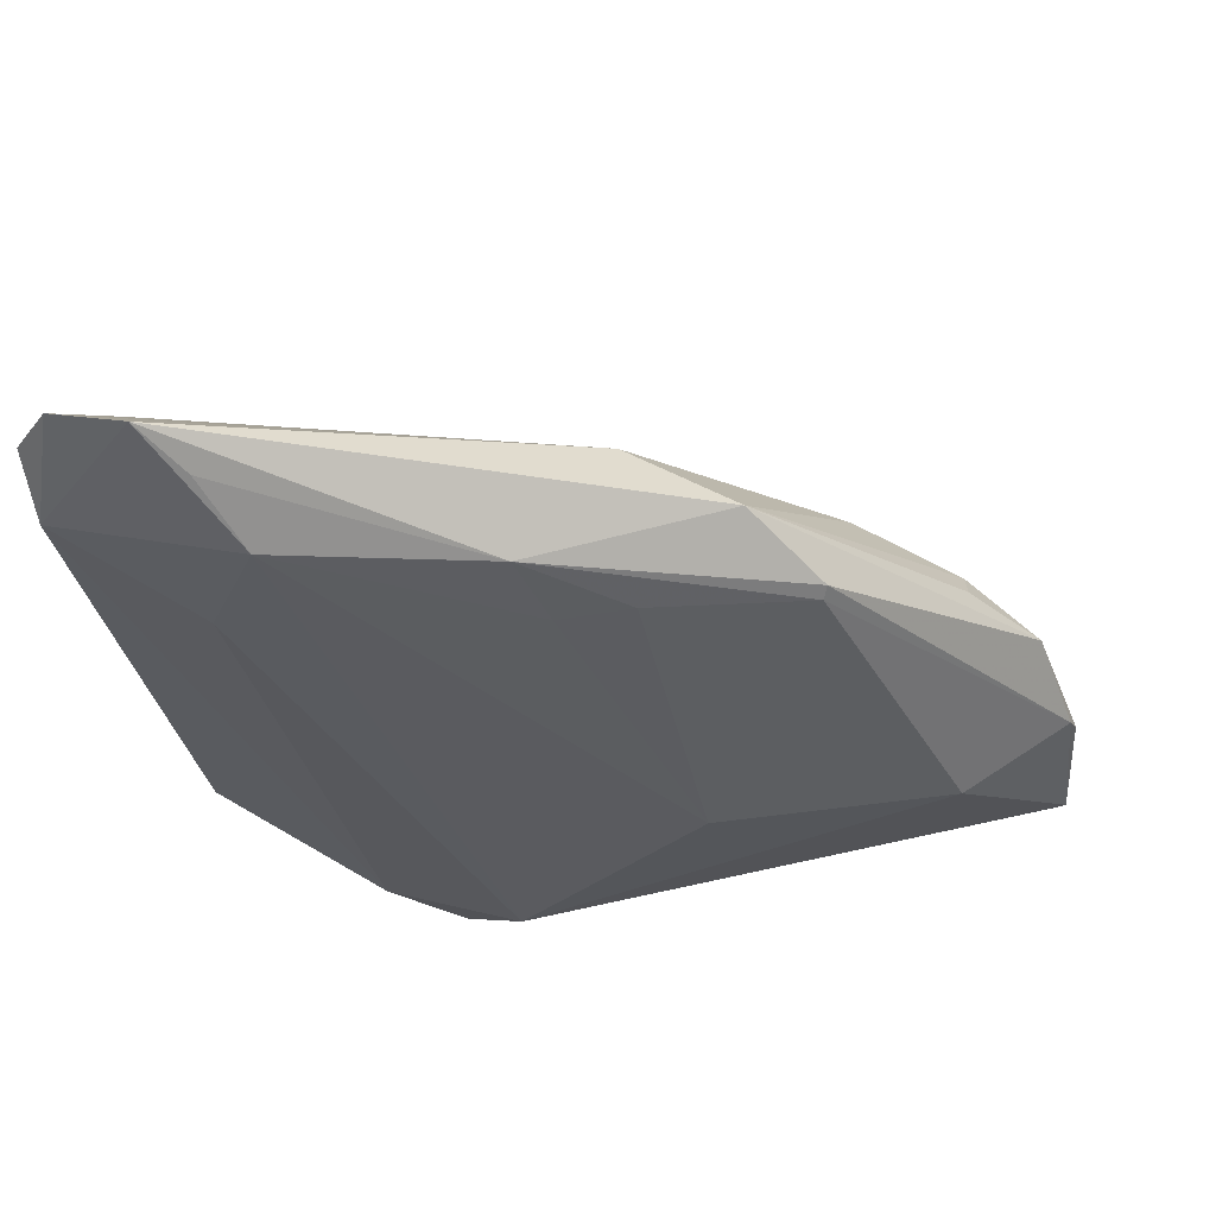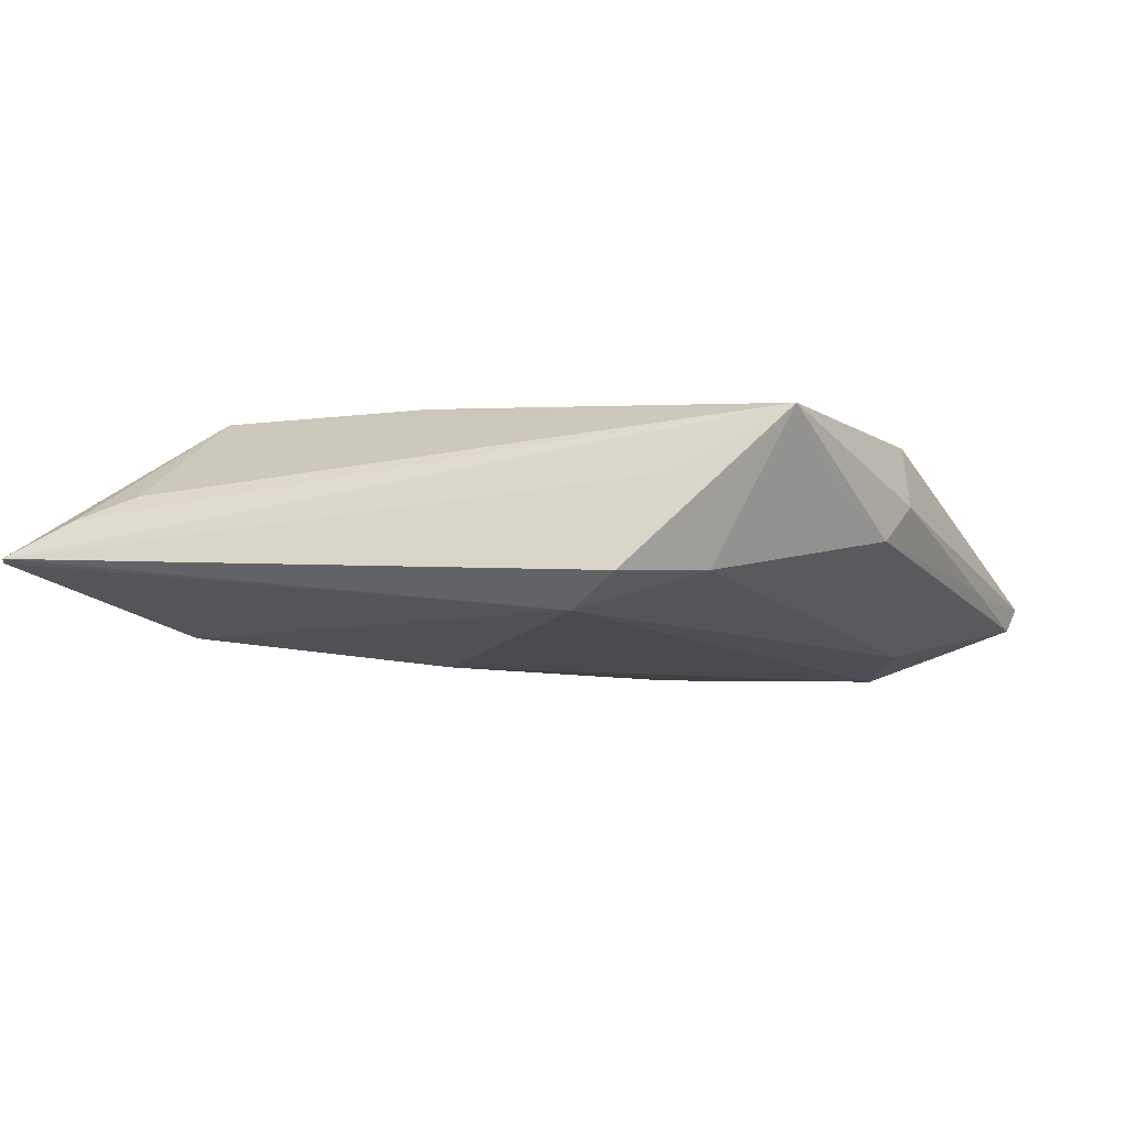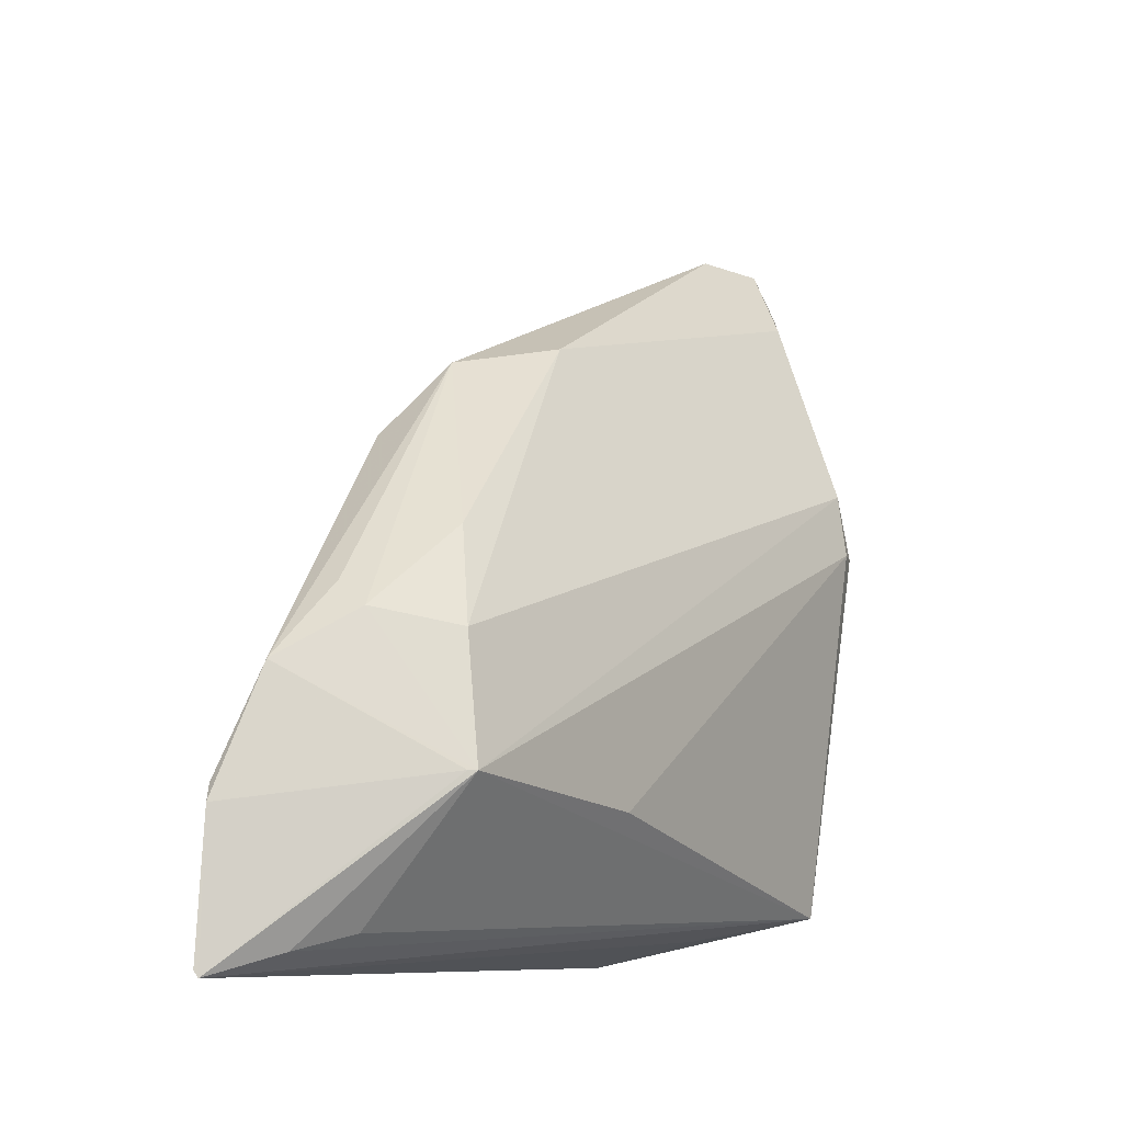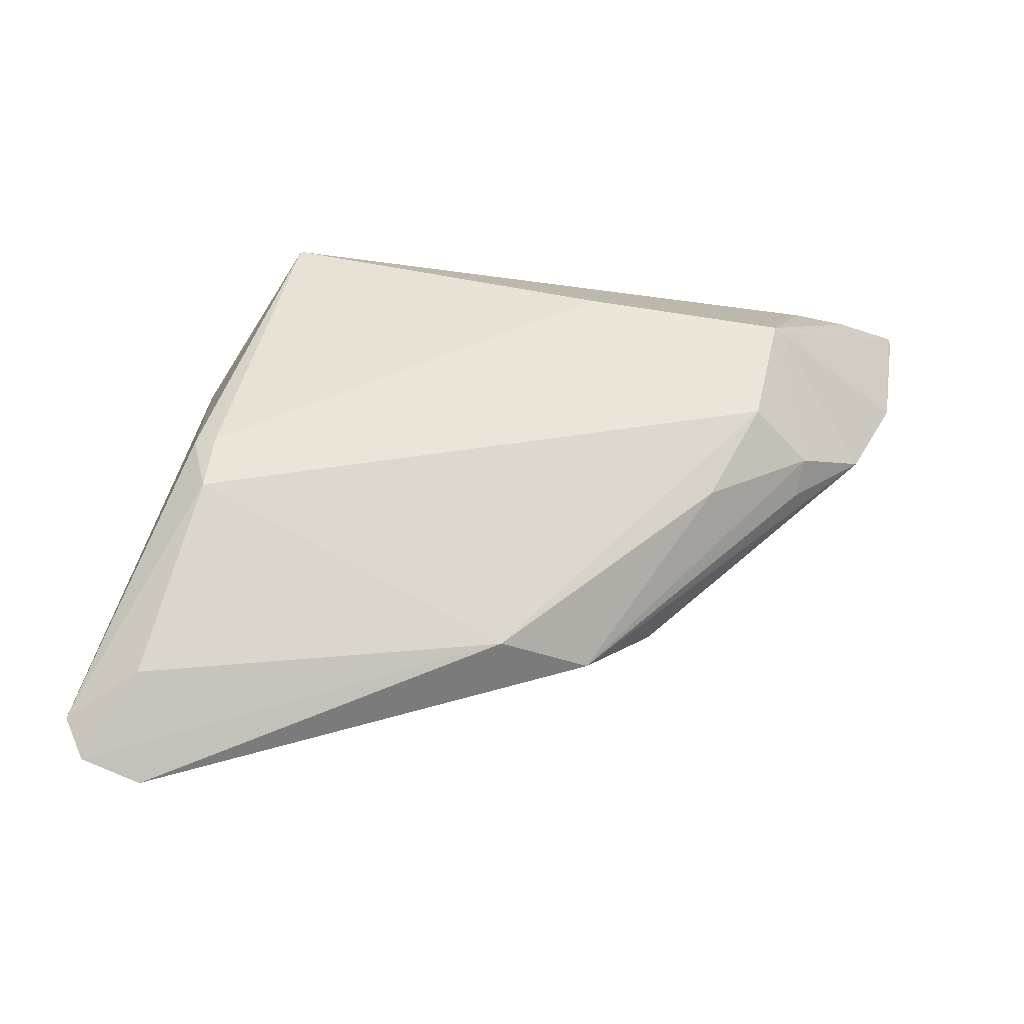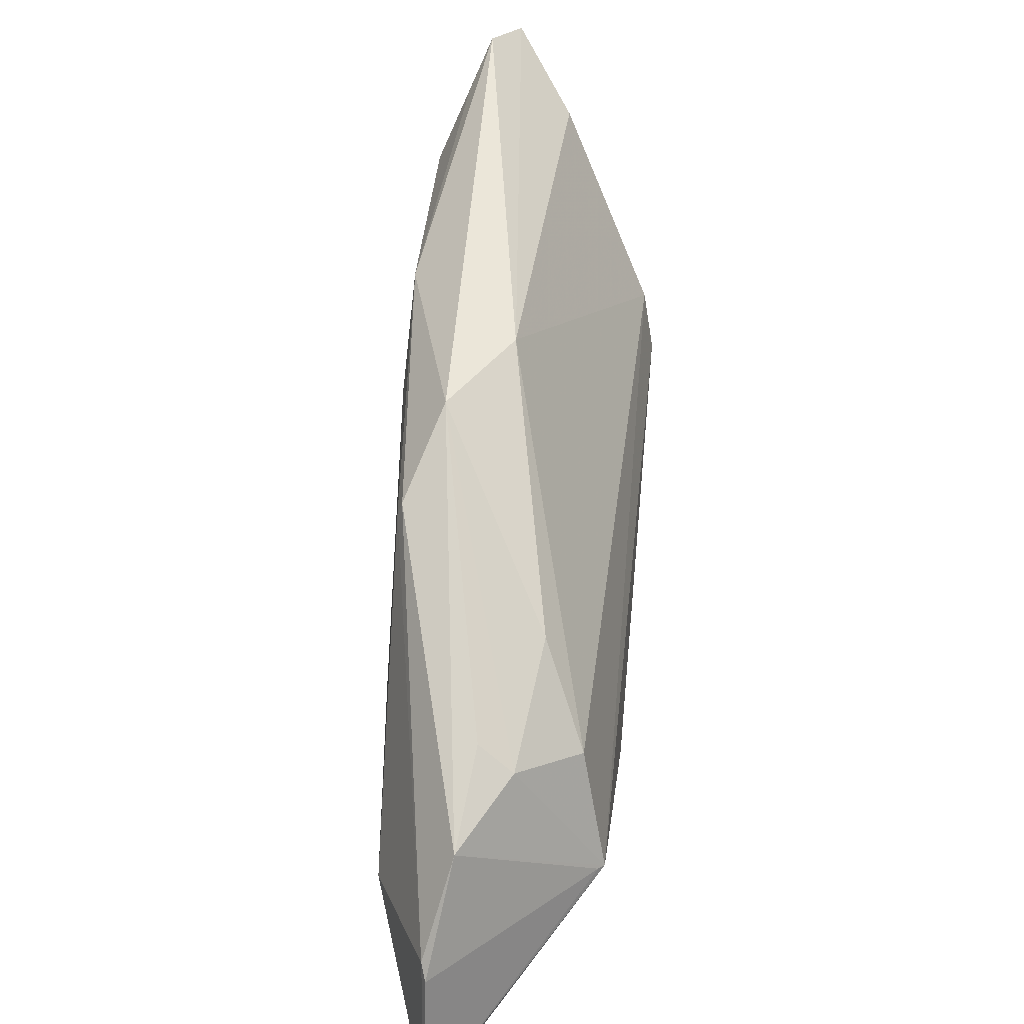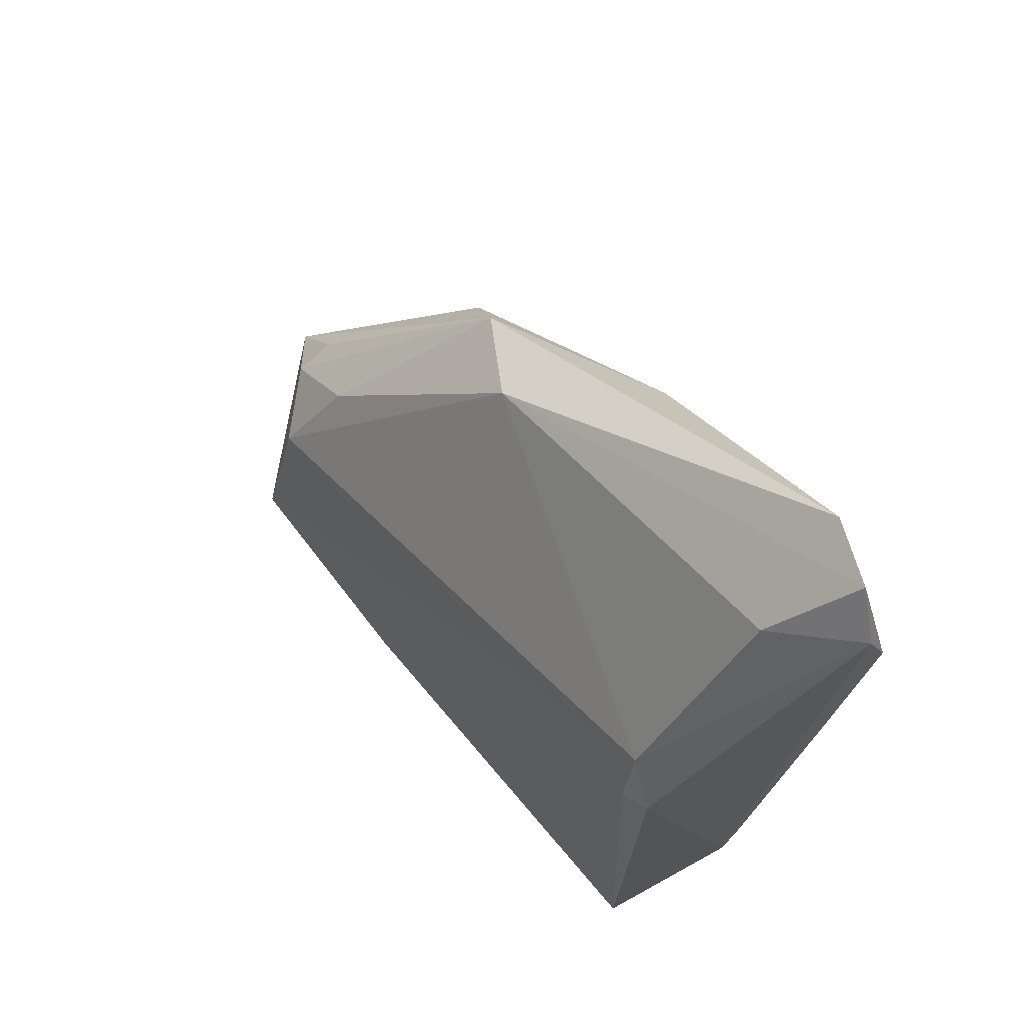
<metadata>
{"format":"obj","ext":"obj","renderer":"f3d","projection":"perspective","resolution":1024,"background":"white","views":[{"elev":52.1,"azim":170.4,"up":"+Y"},{"elev":-7.5,"azim":14.7,"up":"+Z"},{"elev":-8.4,"azim":-55.0,"up":"+Y"},{"elev":47.3,"azim":-174.1,"up":"+Z"},{"elev":30.4,"azim":-83.5,"up":"+Y"},{"elev":56.9,"azim":52.7,"up":"+Y"}]}
</metadata>
<code>
v 0.05527 0.0482 -0.004926
v -0.04103 -0.02961 -0.01215
v 0.04274 0.02193 -0.01208
v 0.04273 -0.03138 0.00276
v -0.0387 -0.02788 0.01519
v 0.0587 0.04242 -0.003641
v 0.02847 -0.04123 -0.006984
v 0.04329 0.01257 0.01461
v 0.05501 0.01745 -0.00376
v -0.02143 0.01166 -0.01175
v 0.008285 0.01848 -0.01483
v -0.05837 -0.04915 -0.003735
v 0.01268 -0.04506 -0.01166
v -0.02192 0.01329 -0.01107
v -0.04265 -0.007104 0.000753
v 0.04926 -0.0165 0.00334
v -0.05662 -0.02935 -0.004411
v -0.05014 -0.04653 0.001096
v -0.05772 -0.03142 -0.003796
v -0.04361 -0.01034 0.005243
v -0.001184 0.02614 0.0006335
v 0.04683 -0.02279 -0.001743
v 0.04622 0.004459 0.01467
v 0.0423 0.04338 -0.01074
v 0.01232 0.02835 -0.01432
v 0.04859 0.03807 0.002754
v -0.01338 0.02313 -0.006727
v 0.03906 -0.04297 0.01195
v 0.01898 -0.04915 -0.007659
v -0.009094 -0.02227 -0.01596
v -0.05218 -0.0164 -0.0008718
v -0.009465 -0.03124 0.01596
v -0.04247 -0.04469 0.004064
v -0.02969 9.683e-05 0.007518
v -0.0587 -0.04831 -0.004141
v 0.04297 0.004595 0.01596
v -0.0358 -0.01239 0.01291
v -0.0007147 0.01773 -0.01413
v 0.023 -0.04587 0.003827
v -0.03789 -0.0279 0.01596
v 0.0377 0.03489 -0.01449
v 0.0473 0.04915 -0.008175
v 0.05781 0.0351 -0.007473
f 6 26 8
f 8 23 6
f 28 22 16
f 6 23 16
f 16 23 28
f 29 12 13
f 29 7 28
f 13 7 29
f 1 26 6
f 13 12 35
f 35 12 19
f 13 30 41
f 6 16 9
f 9 16 22
f 4 22 28
f 28 7 4
f 4 7 22
f 28 12 39
f 39 29 28
f 12 29 39
f 27 42 25
f 2 30 13
f 13 35 2
f 3 7 13
f 13 41 3
f 21 8 26
f 27 34 21
f 26 1 21
f 21 1 42
f 21 42 27
f 27 25 14
f 14 25 10
f 14 31 27
f 42 41 24
f 24 25 42
f 41 25 24
f 10 25 38
f 30 2 38
f 38 2 10
f 11 41 30
f 11 25 41
f 30 38 11
f 11 38 25
f 10 2 17
f 17 14 10
f 17 35 19
f 17 2 35
f 19 31 17
f 31 14 17
f 22 7 43
f 7 3 43
f 43 9 22
f 6 9 43
f 43 3 41
f 43 1 6
f 42 1 43
f 43 41 42
f 28 40 33
f 32 40 28
f 19 12 5
f 12 40 5
f 5 31 19
f 40 31 5
f 20 34 27
f 20 31 40
f 18 40 12
f 18 33 40
f 18 12 28
f 28 33 18
f 28 23 36
f 36 32 28
f 23 8 36
f 8 40 36
f 40 32 36
f 27 31 15
f 15 20 27
f 31 20 15
f 34 20 37
f 37 20 40
f 37 40 8
f 8 21 37
f 37 21 34

</code>
